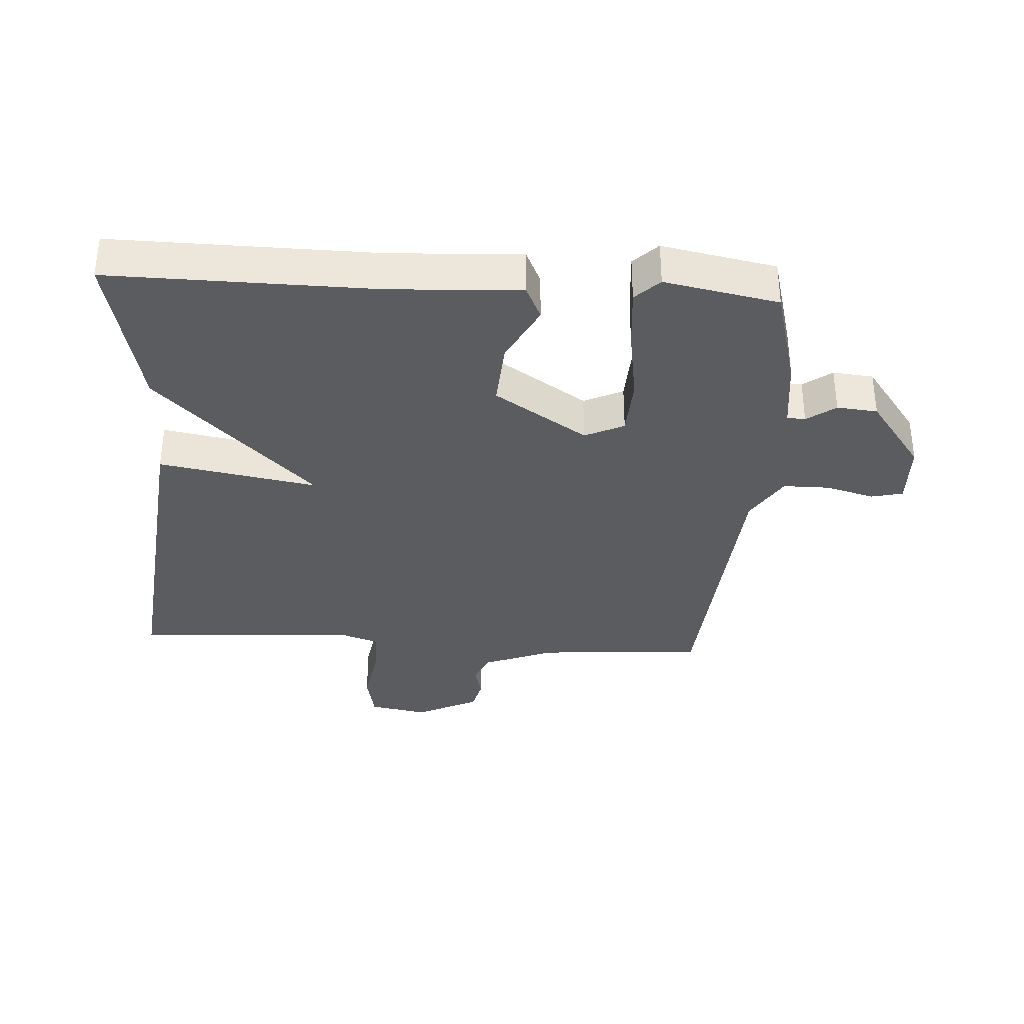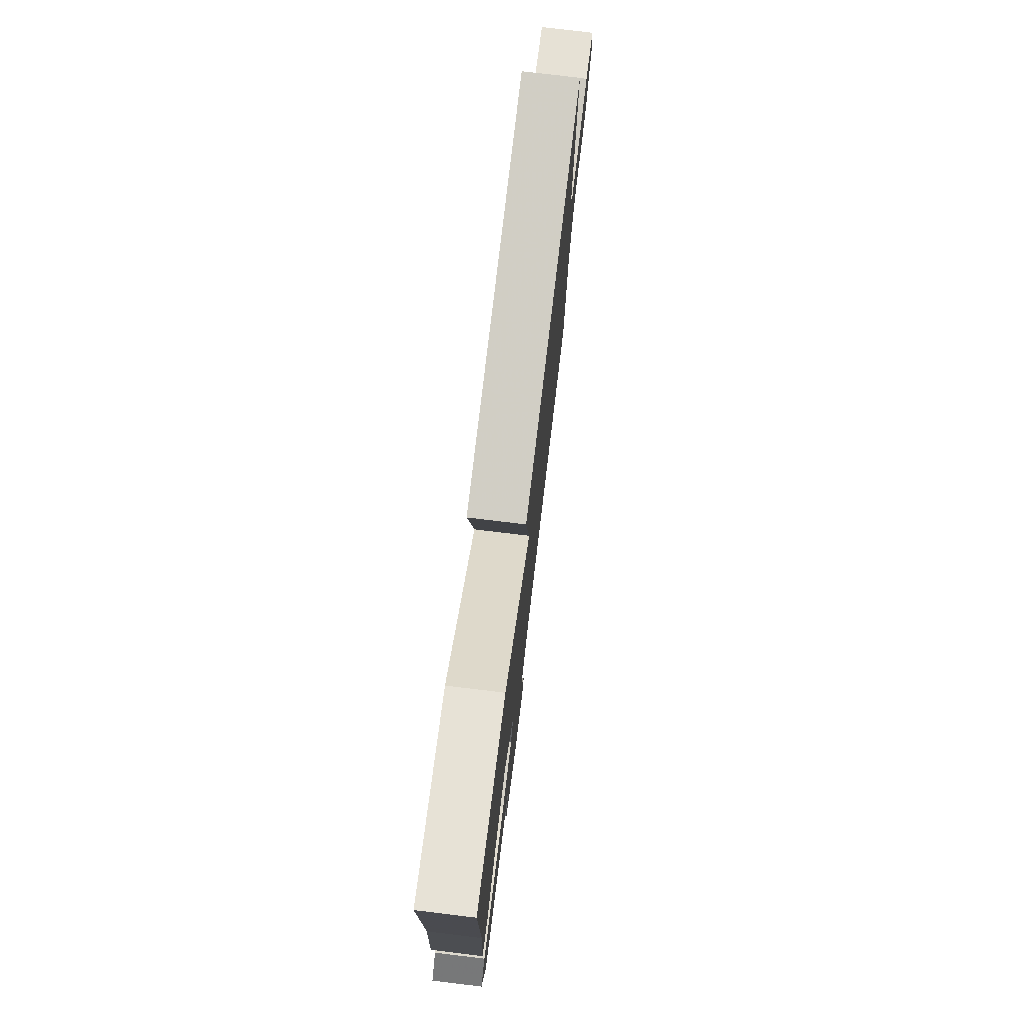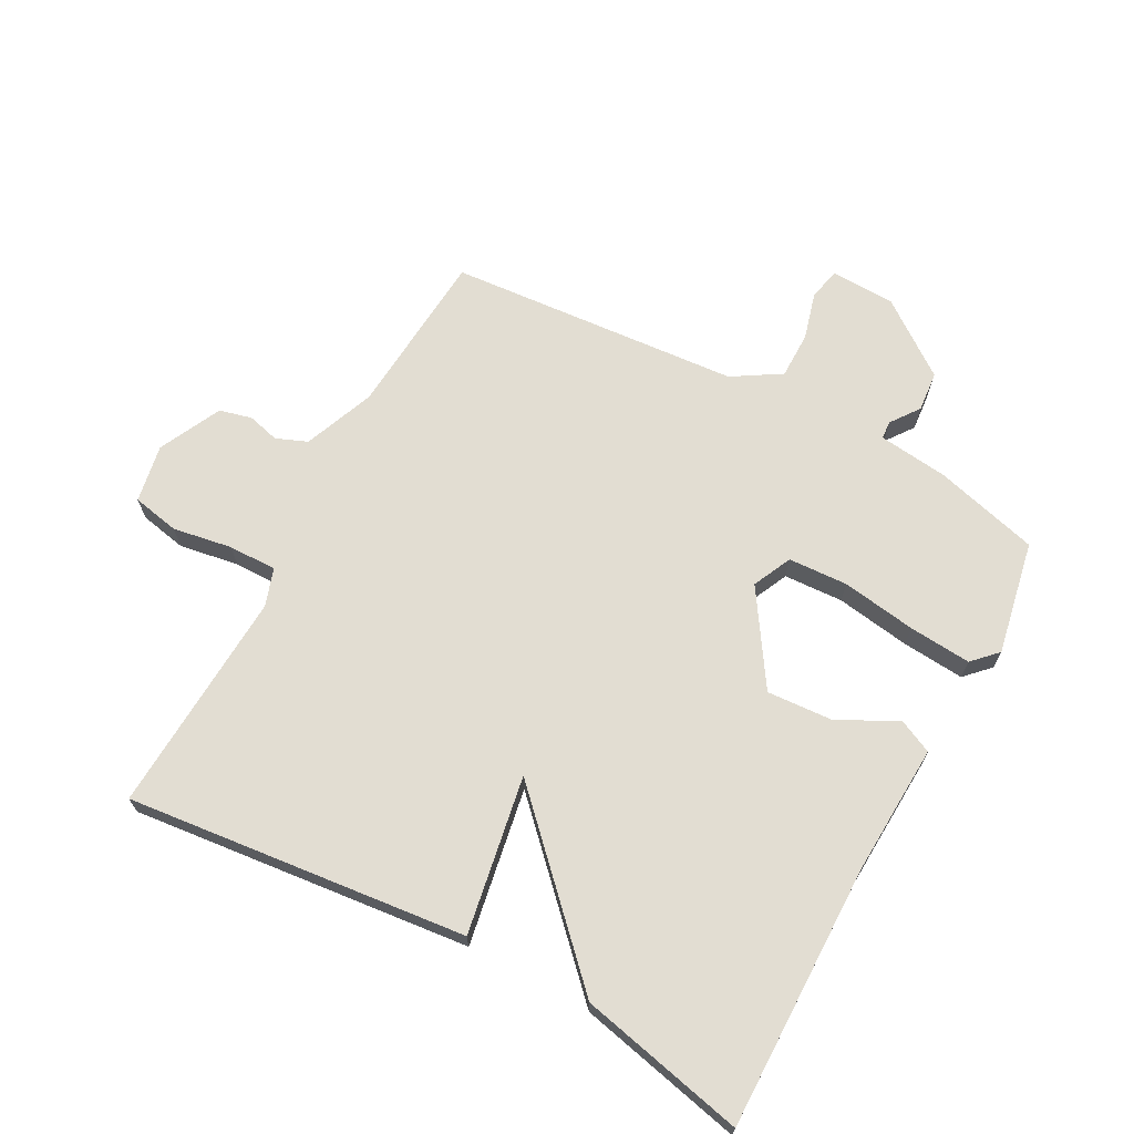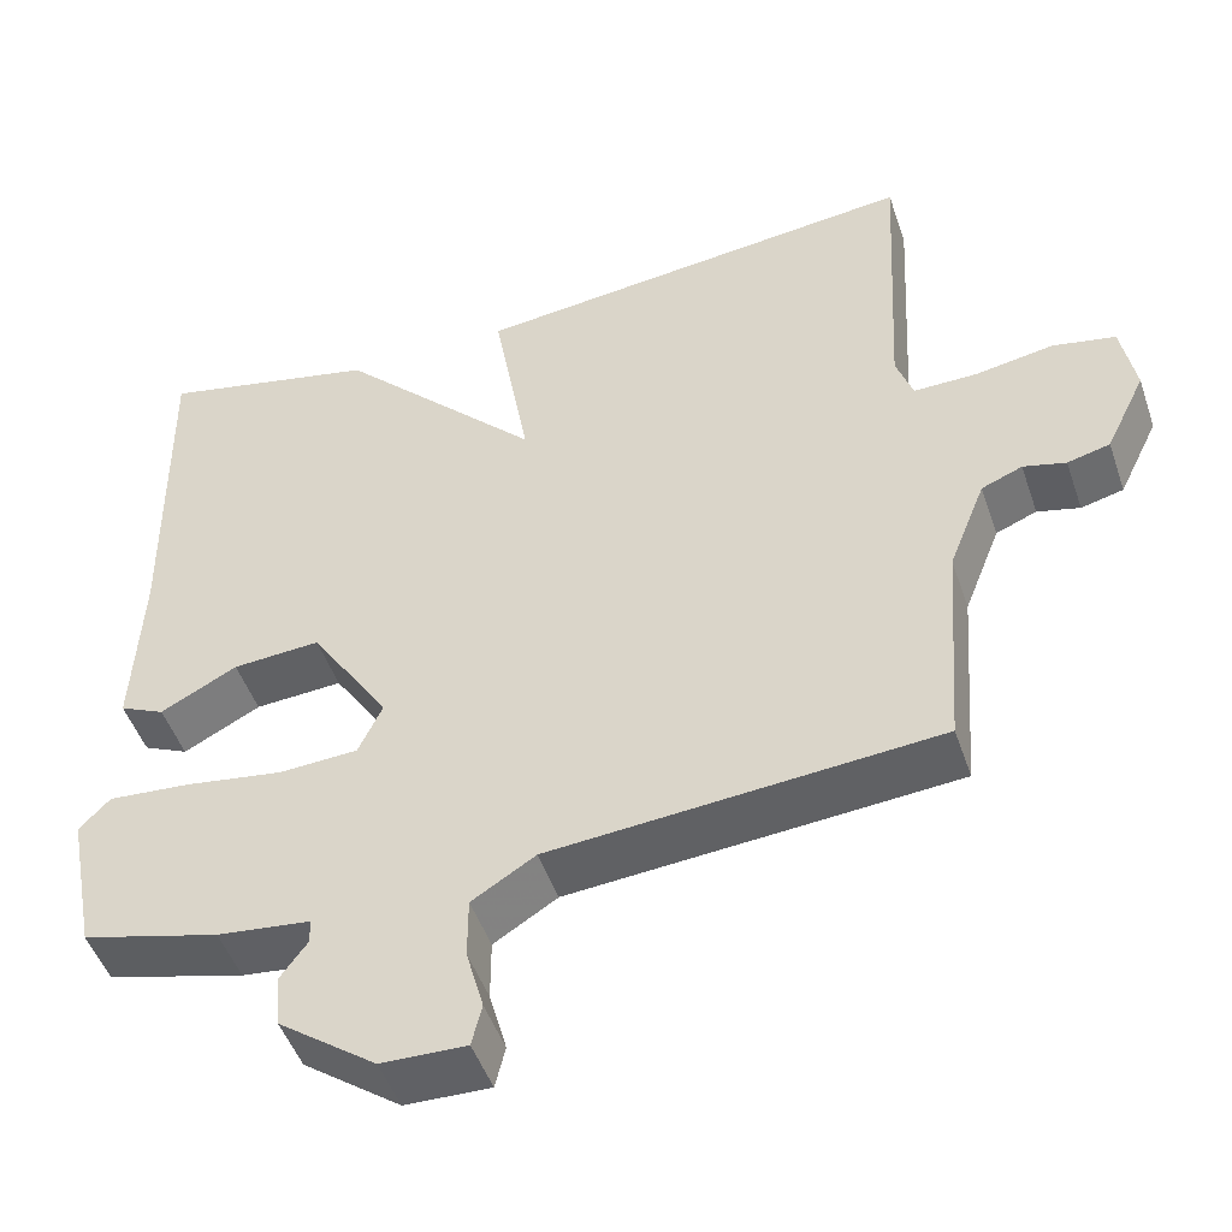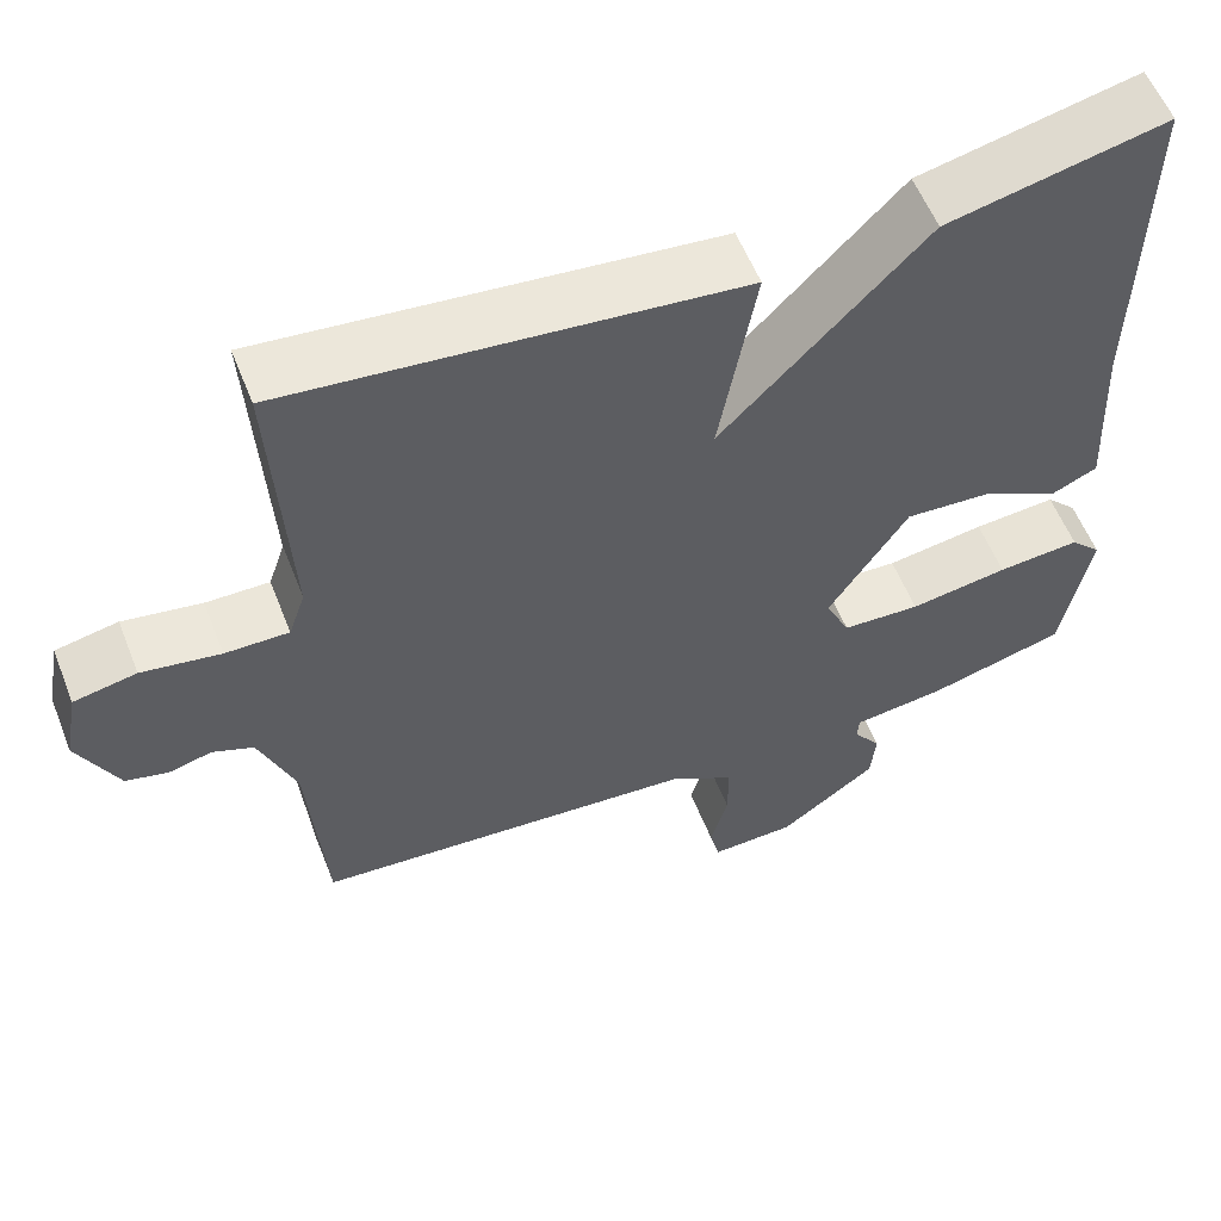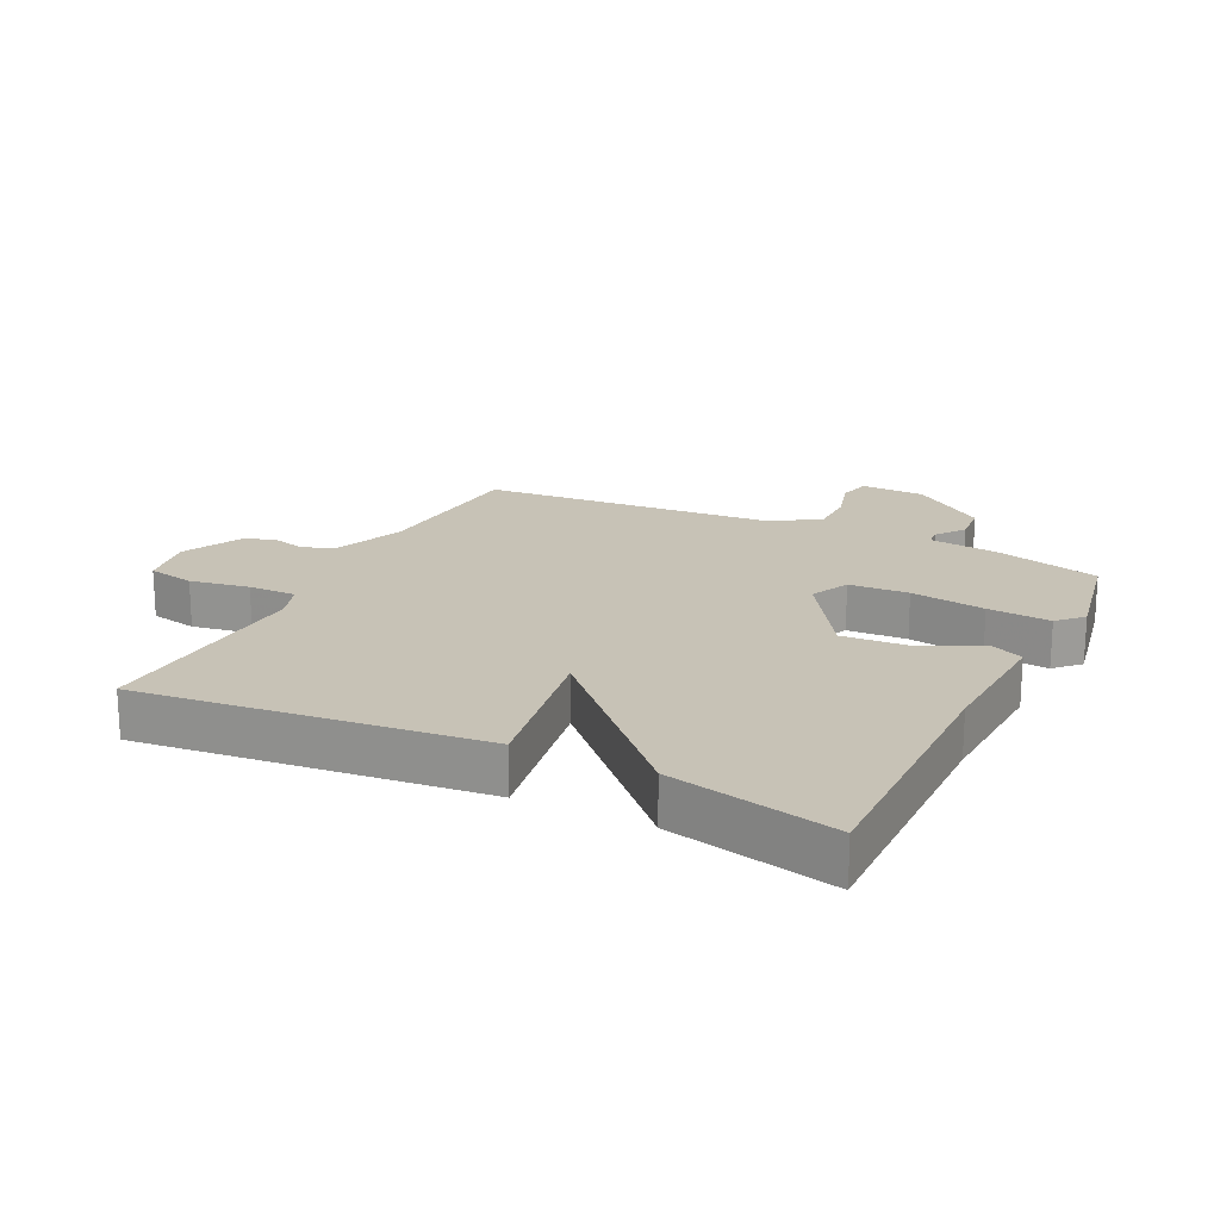
<metadata>
{"format":"obj","ext":"obj","renderer":"f3d","projection":"perspective","resolution":1024,"background":"white","views":[{"elev":-34.7,"azim":86.5,"up":"+Y"},{"elev":76.5,"azim":96.9,"up":"+Z"},{"elev":68.2,"azim":28.4,"up":"+Y"},{"elev":-48.5,"azim":-161.4,"up":"+Z"},{"elev":57.3,"azim":-21.5,"up":"+Z"},{"elev":19.3,"azim":26.3,"up":"+Y"}]}
</metadata>
<code>
v 0.5 0.07 0.5
v 0.494 0.07 0.084
v 0.504 0.07 -0.125
v 0.45 0.07 -0.15
v 0.358 0.07 -0.102
v 0.253 0.07 -0.095
v 0.158 0.07 -0.241
v 0.187 0.07 -0.303
v 0.281 0.07 -0.308
v 0.399 0.07 -0.29
v 0.498 0.07 -0.282
v 0.535 0.07 -0.32
v 0.5 0.07 -0.5
v 0.335 0.07 -0.544
v 0.224 0.07 -0.557
v 0.222 0.07 -0.586
v 0.255 0.07 -0.631
v 0.249 0.07 -0.695
v 0.132 0.07 -0.781
v 0.03 0.07 -0.784
v 0.018 0.07 -0.734
v 0.039 0.07 -0.658
v 0.039 0.07 -0.584
v -0.037 0.07 -0.537
v -0.5 0.07 -0.5
v -0.52 0.07 -0.235
v -0.564 0.07 -0.123
v -0.613 0.07 -0.103
v -0.664 0.07 -0.116
v -0.715 0.07 -0.103
v -0.763 0.07 -0.004
v -0.746 0.07 0.088
v -0.671 0.07 0.103
v -0.577 0.07 0.087
v -0.501 0.07 0.086
v -0.481 0.07 0.145
v -0.5 0.07 0.5
v 0.038 0.07 0.442
v -0.006 0.07 0.193
v 0.238 0.07 0.442
v 0.5 0 0.5
v 0.494 0 0.084
v 0.504 0 -0.125
v 0.45 0 -0.15
v 0.358 0 -0.102
v 0.253 0 -0.095
v 0.158 0 -0.241
v 0.187 0 -0.303
v 0.281 0 -0.308
v 0.399 0 -0.29
v 0.498 0 -0.282
v 0.535 0 -0.32
v 0.5 0 -0.5
v 0.335 0 -0.544
v 0.224 0 -0.557
v 0.222 0 -0.586
v 0.255 0 -0.631
v 0.249 0 -0.695
v 0.132 0 -0.781
v 0.03 0 -0.784
v 0.018 0 -0.734
v 0.039 0 -0.658
v 0.039 0 -0.584
v -0.037 0 -0.537
v -0.5 0 -0.5
v -0.52 0 -0.235
v -0.564 0 -0.123
v -0.613 0 -0.103
v -0.664 0 -0.116
v -0.715 0 -0.103
v -0.763 0 -0.004
v -0.746 0 0.088
v -0.671 0 0.103
v -0.577 0 0.087
v -0.501 0 0.086
v -0.481 0 0.145
v -0.5 0 0.5
v 0.038 0 0.442
v -0.006 0 0.193
v 0.238 0 0.442
f 39 40 1 2
f 36 37 38 39
f 39 2 3
f 36 39 3
f 35 36 3
f 34 35 3
f 32 33 34
f 31 32 34
f 30 31 34
f 29 30 34
f 28 29 34
f 27 28 34
f 26 27 34
f 24 25 26
f 23 24 26 34
f 20 21 22
f 19 20 22
f 18 19 22
f 17 18 22
f 16 17 22
f 15 16 22 23
f 13 14 15
f 12 13 15
f 11 12 15
f 10 11 15
f 9 10 15
f 8 9 15 23
f 7 8 23 34
f 3 4 5
f 34 3 5
f 34 5 6
f 6 7 34
f 42 41 80 79
f 79 78 77 76
f 43 42 79
f 43 79 76
f 43 76 75
f 43 75 74
f 74 73 72
f 74 72 71
f 74 71 70
f 74 70 69
f 74 69 68
f 74 68 67
f 74 67 66
f 66 65 64
f 74 66 64 63
f 62 61 60
f 62 60 59
f 62 59 58
f 62 58 57
f 62 57 56
f 63 62 56 55
f 55 54 53
f 55 53 52
f 55 52 51
f 55 51 50
f 55 50 49
f 63 55 49 48
f 74 63 48 47
f 45 44 43
f 45 43 74
f 46 45 74
f 74 47 46
f 1 41 42 2
f 2 42 43 3
f 3 43 44 4
f 4 44 45 5
f 5 45 46 6
f 6 46 47 7
f 7 47 48 8
f 8 48 49 9
f 9 49 50 10
f 10 50 51 11
f 11 51 52 12
f 12 52 53 13
f 13 53 54 14
f 14 54 55 15
f 15 55 56 16
f 16 56 57 17
f 17 57 58 18
f 18 58 59 19
f 19 59 60 20
f 20 60 61 21
f 21 61 62 22
f 22 62 63 23
f 23 63 64 24
f 24 64 65 25
f 25 65 66 26
f 26 66 67 27
f 27 67 68 28
f 28 68 69 29
f 29 69 70 30
f 30 70 71 31
f 31 71 72 32
f 32 72 73 33
f 33 73 74 34
f 34 74 75 35
f 35 75 76 36
f 36 76 77 37
f 37 77 78 38
f 38 78 79 39
f 39 79 80 40
f 40 80 41 1

</code>
